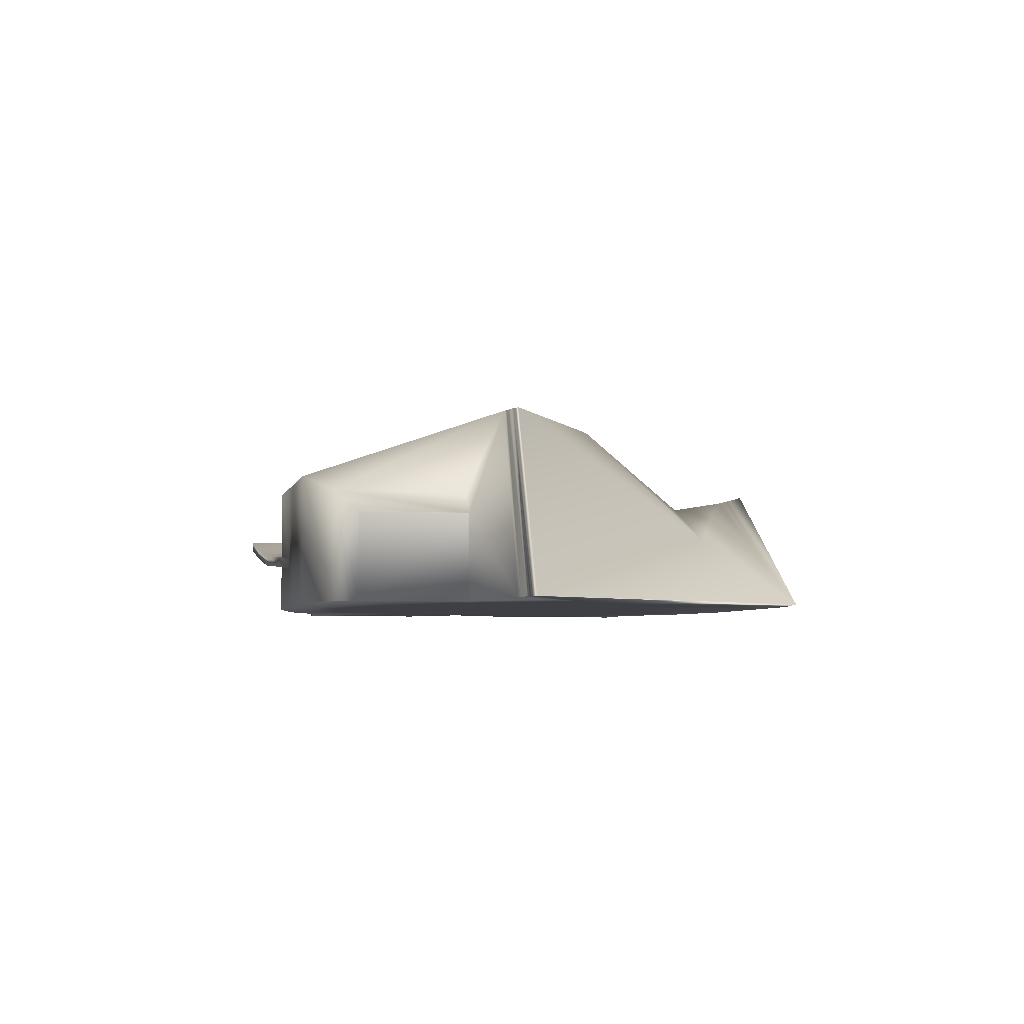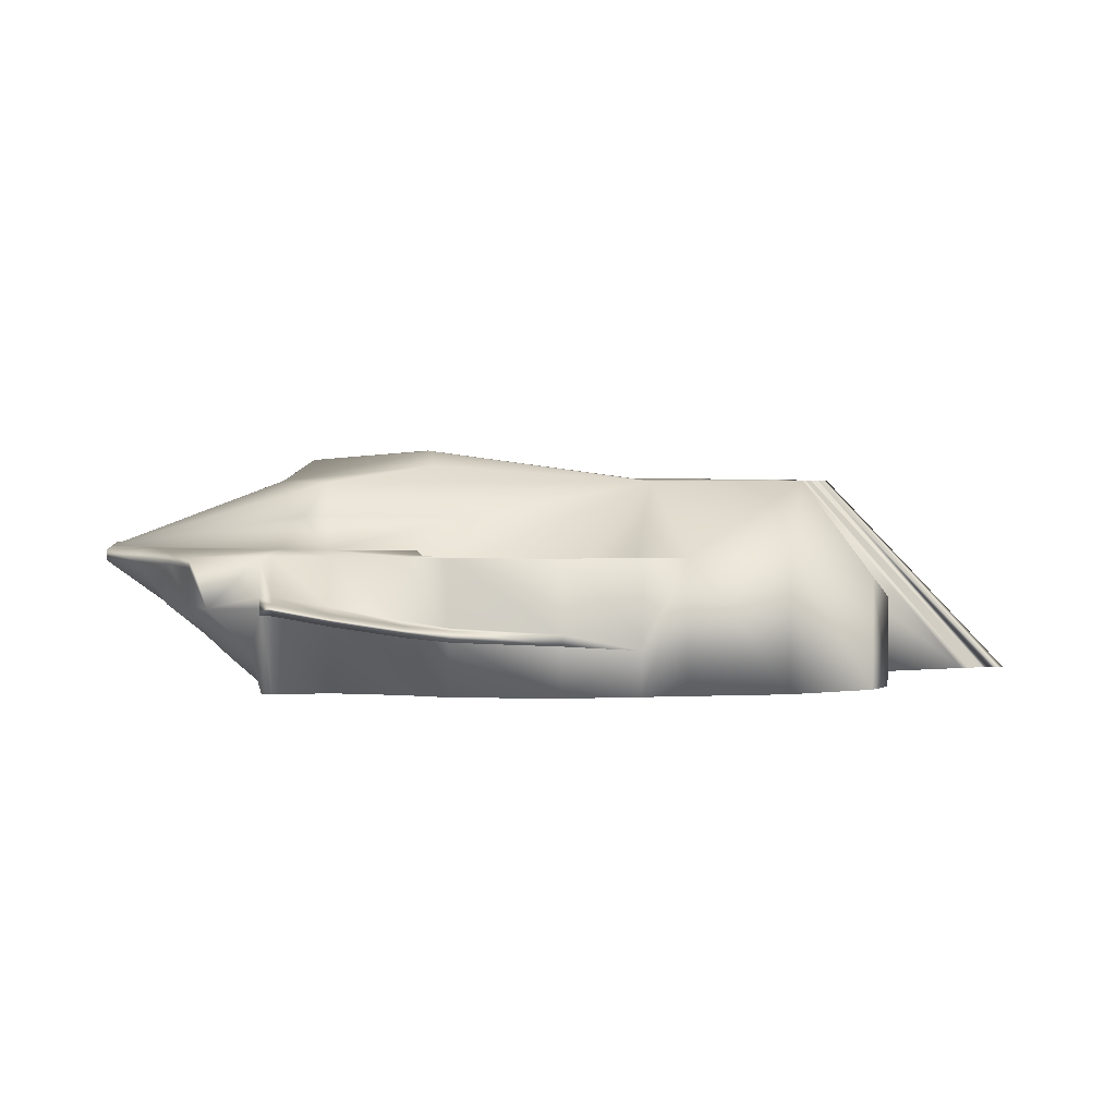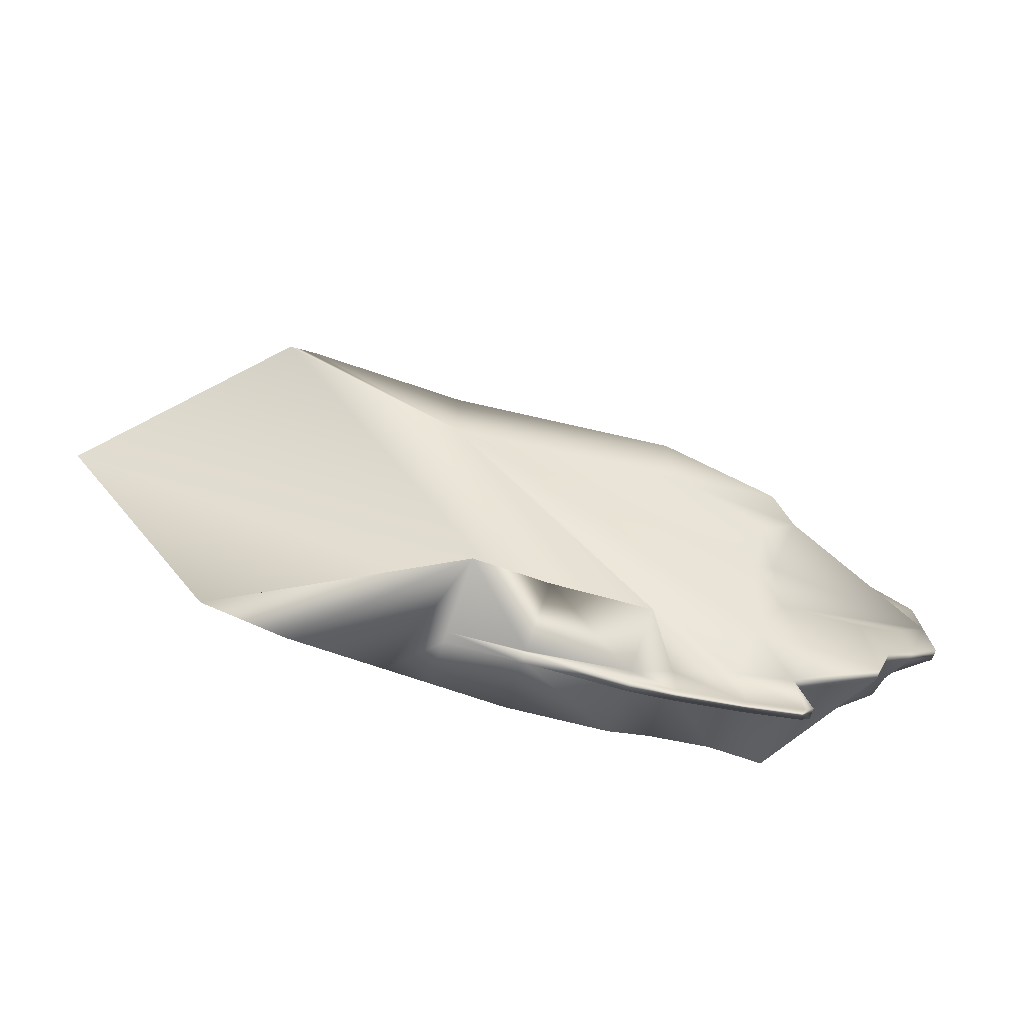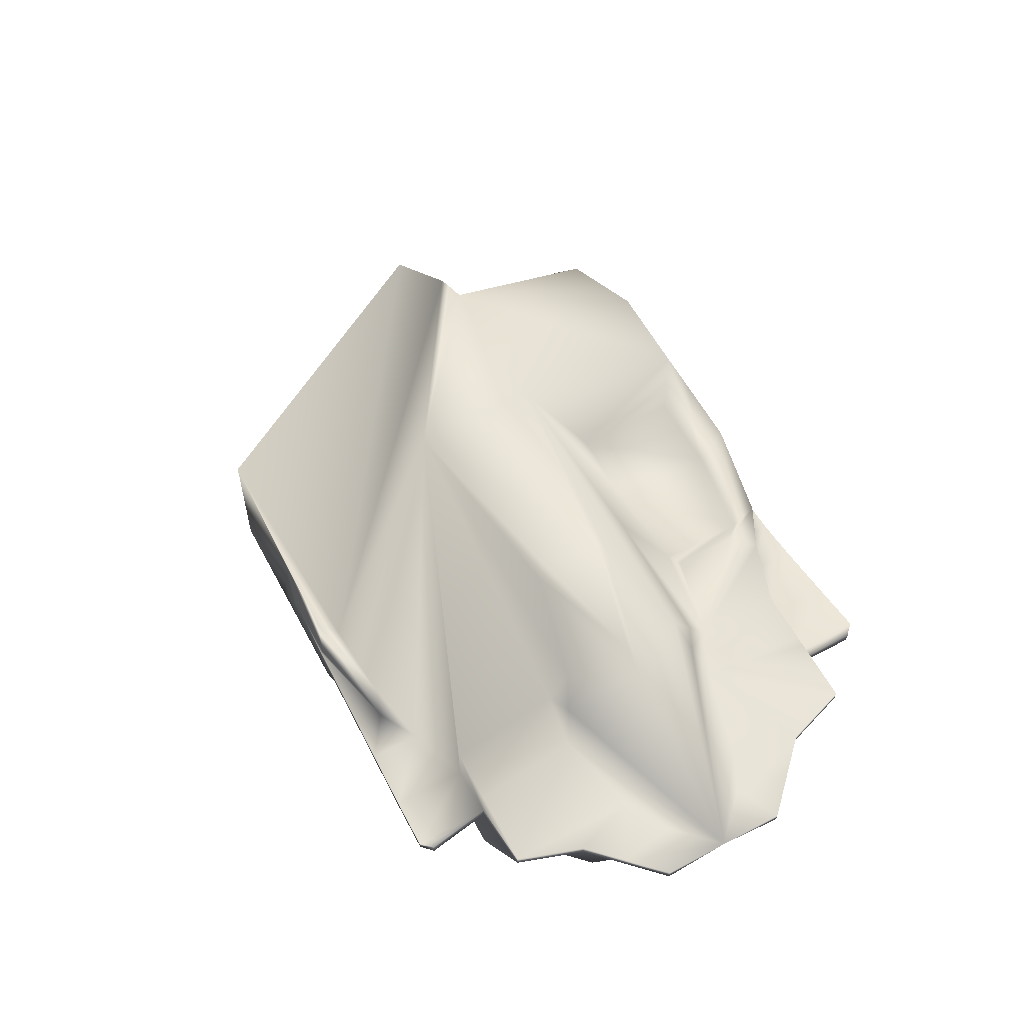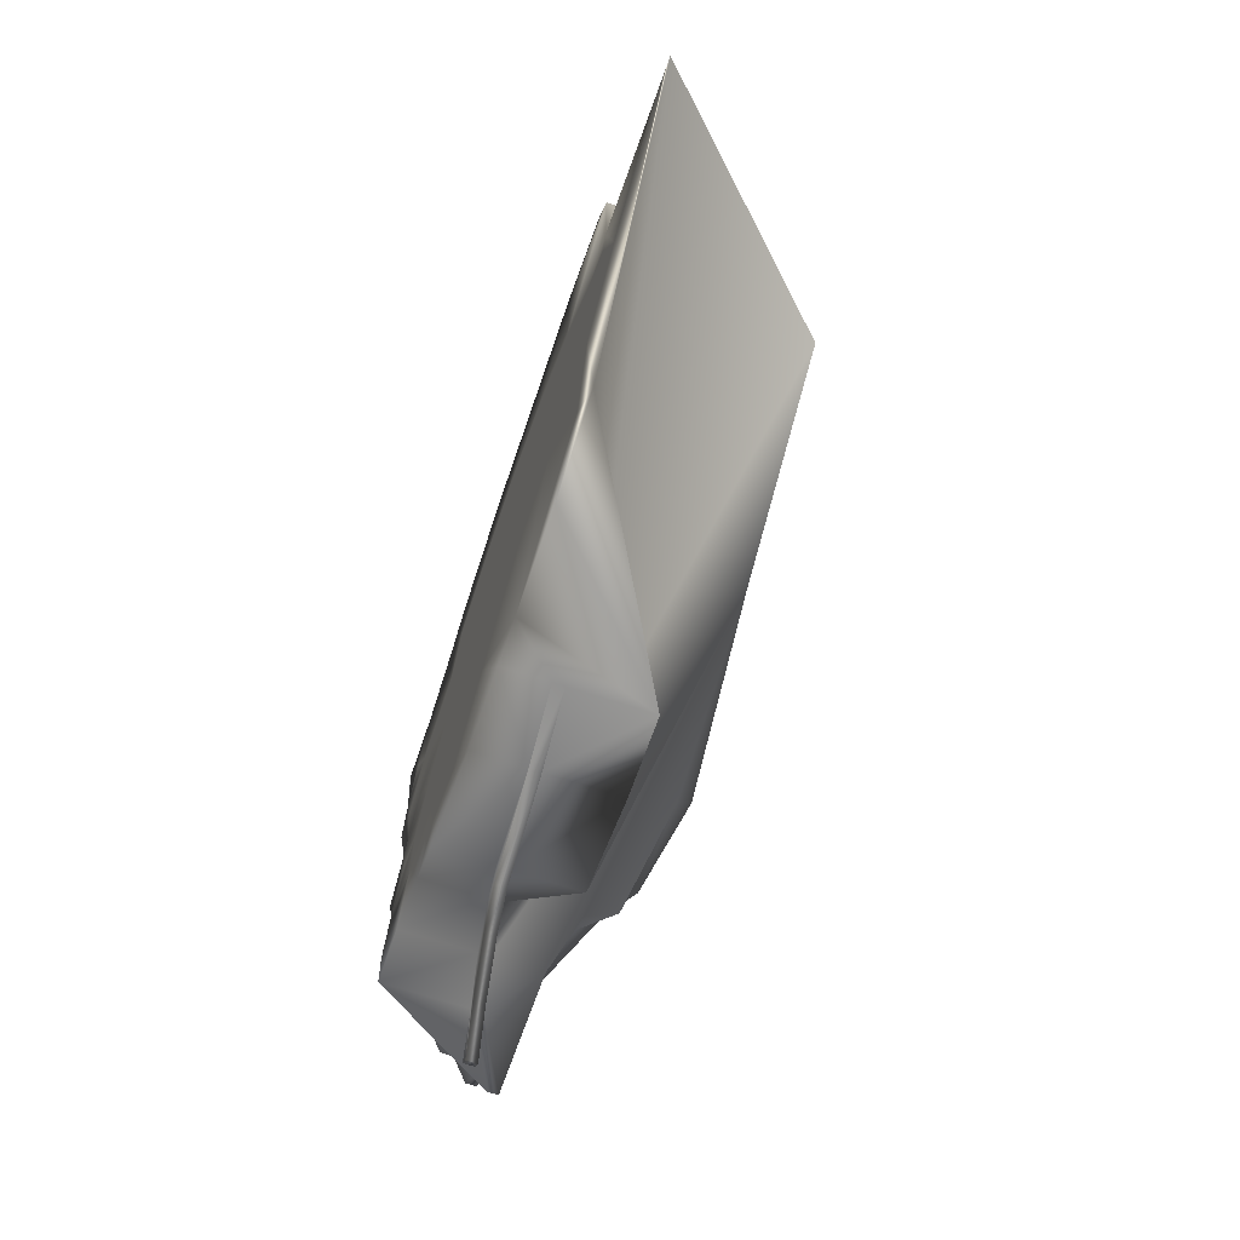
<metadata>
{"format":"obj","ext":"obj","renderer":"f3d","projection":"perspective","resolution":1024,"background":"white","views":[{"elev":-4.7,"azim":77.4,"up":"+Y"},{"elev":3.9,"azim":-7.7,"up":"+Y"},{"elev":-73.9,"azim":161.3,"up":"+Z"},{"elev":60.1,"azim":-118.4,"up":"+Y"},{"elev":-65.9,"azim":71.2,"up":"+Z"}]}
</metadata>
<code>
v 0.4946 0.09063 0.1022
v 0.6424 0.03147 0.08745
v 0.4243 0.1855 0.244
v 0.3101 0.03147 0.1614
v 0.2616 0.1202 0.1318
v 0.709 0.09063 0.3389
v 0.6737 0.03147 0.1384
v 0.3504 0.1202 0.3389
v 0.306 0.1202 0.398
v 0.5463 0.06845 0.4424
v 0.5463 0.06845 0.08745
v 0.3134 0.1202 0.398
v 0.5463 0.06105 0.4424
v 0.5463 0.06105 0.08745
v 0.5463 0.1202 0.08745
v 0.3134 0.1202 0.1318
v 0.306 0.09433 0.398
v 0.4477 0.1424 0.3241
v 0.2531 0.07365 0.2438
v 0.2545 0.07365 0.2981
v 0.2994 0.05599 0.3824
v 0.2529 0.07666 0.3233
v 0.2362 0.09474 0.3298
v 0.5874 0.03147 0.3904
v 0.2677 0.07365 0.1696
v 0.2674 0.07365 0.3602
v 0.2956 0.04352 0.2436
v 0.3645 0.03147 0.1767
v 0.5814 0.03147 0.2698
v 0.2493 0.07666 0.2707
v 0.2685 0.06461 0.3364
v 0.4192 0.03147 0.1417
v 0.732 0.03147 0.2659
v 0.458 0.03147 0.1302
v 0.5439 0.03147 0.3635
v 0.504 0.03147 0.3619
v 0.4921 0.03147 0.2386
v 0.3569 0.03147 0.2781
v 0.405 0.03147 0.1778
v 0.2353 0.09474 0.2008
v 0.3208 0.03147 0.191
v 0.3027 0.04051 0.2698
v 0.6424 0.03147 0.3652
v 0.3339 0.03147 0.2485
v 0.2748 0.05859 0.3118
v 0.2871 0.04955 0.1786
v 0.5052 0.03147 0.1647
v 0.6572 0.03147 0.2912
v 0.3093 0.03147 0.3684
v 0.2641 0.06763 0.2082
v 0.2863 0.04955 0.3512
v 0.2394 0.0857 0.3118
v 0.4099 0.03147 0.3438
v 0.3159 0.03147 0.3389
v 0.2731 0.05859 0.2403
v 0.352 0.03147 0.3389
v 0.3832 0.03147 0.2452
v 0.3298 0.03147 0.3684
v 0.4132 0.03147 0.2764
v 0.4383 0.03147 0.2403
v 0.4247 0.03147 0.3832
v 0.4691 0.03147 0.3964
v 0.4559 0.03147 0.352
v 0.5233 0.03147 0.4029
v 0.5258 0.03147 0.2797
v 0.7115 0.03147 0.3191
v 0.6868 0.03147 0.329
v 0.6868 0.03147 0.2205
v 0.6622 0.03147 0.2107
v 0.6203 0.03147 0.2058
v 0.5981 0.03147 0.3241
v 0.566 0.03147 0.2058
v 0.5562 0.03147 0.3241
v 0.5291 0.03147 0.3241
v 0.4884 0.03147 0.3191
v 0.4551 0.03147 0.3093
v 0.4551 0.03147 0.2008
v 0.4046 0.03147 0.2107
v 0.3799 0.03147 0.3093
v 0.3652 0.03147 0.2156
v 0.338 0.03147 0.2205
v 0.3257 0.03147 0.3093
v 0.3109 0.03147 0.2205
v 0.3085 0.03147 0.3093
v 0.2715 0.05859 0.2797
v 0.2444 0.0857 0.3463
v 0.2592 0.0857 0.361
v 0.2715 0.0857 0.3832
v 0.237 0.0857 0.2205
v 0.2444 0.0857 0.1836
v 0.2592 0.0857 0.1688
v 0.5463 0.1202 0.4424
v 0.709 0.09063 0.4128
v 0.5537 0.09063 0.3537
v 0.5537 0.09063 0.4276
v 0.4946 0.09063 0.4276
v 0.5759 0.1646 0.3093
v 0.4243 0.1759 0.2922
v 0.3504 0.1646 0.3093
v 0.7164 0.03147 0.3389
v 0.7977 0.03147 0.3241
v 0.7164 0.09063 0.3389
v 0.6848 0.1646 0.3079
v 0.688 0.1646 0.3071
v 0.8031 0.03147 0.3234
v 0.6912 0.1646 0.3063
v 0.8085 0.03147 0.3226
v 0.6943 0.1646 0.3054
v 0.8138 0.03147 0.3218
v 0.6975 0.1646 0.3044
v 0.8192 0.03147 0.321
v 0.7007 0.1646 0.3034
v 0.8246 0.03147 0.3202
v 0.7038 0.1646 0.3024
v 0.8299 0.03147 0.3193
v 0.2025 0.1202 0.2649
v 0.3208 0.1646 0.2649
v 0.3356 0.1424 0.3167
v 0.3208 0.1202 0.3241
v 0.232 0.1202 0.2945
v 0.2616 0.1202 0.3093
v 0.7016 0.1054 0.3389
v 0.3504 0.1424 0.3241
v 0.4243 0.1855 0.2858
v 0.343 0.1794 0.2649
v 0.2025 0.1202 0.3093
v 0.2025 0.1128 0.3093
v 0.2247 0.1128 0.3315
v 0.2247 0.1202 0.3315
v 0.2468 0.1128 0.3537
v 0.2468 0.1202 0.3537
v 0.2616 0.1128 0.398
v 0.6424 0.03147 0.4424
v 0.6424 0.1202 0.4424
v 0.5759 0.1202 0.4424
v 0.7016 0.03147 0.4276
v 0.7016 0.1054 0.4276
v 0.7164 0.03147 0.4128
v 0.7164 0.09063 0.4128
v 0.3504 0.1202 0.398
v 0.3947 0.1202 0.4128
v 0.4095 0.1202 0.398
v 0.4095 0.1202 0.3537
v 0.4243 0.1054 0.3537
v 0.4946 0.09063 0.3537
v 0.4243 0.1202 0.4276
v 0.4243 0.1054 0.4128
v 0.4946 0.1202 0.4424
v 0.3134 0.03147 0.398
v 0.3134 0.08693 0.398
v 0.306 0.08693 0.398
v 0.3504 0.03147 0.398
v 0.3504 0.07954 0.398
v 0.3947 0.03147 0.4128
v 0.3947 0.07214 0.4128
v 0.4243 0.03147 0.4276
v 0.4243 0.06845 0.4276
v 0.4946 0.03147 0.4424
v 0.4946 0.06475 0.4424
v 0.5463 0.03147 0.4424
v 0.5759 0.03147 0.4424
v 0.4946 0.07214 0.4424
v 0.4243 0.07584 0.4276
v 0.3947 0.07954 0.4128
v 0.3504 0.08693 0.398
v 0.3134 0.09433 0.398
v 0.4243 0.07584 0.4459
v 0.4243 0.06845 0.4459
v 0.4946 0.06475 0.4443
v 0.4946 0.07214 0.4443
v 0.3947 0.07954 0.447
v 0.3947 0.07214 0.447
v 0.3504 0.08693 0.4486
v 0.3504 0.07954 0.4486
v 0.3134 0.09433 0.4498
v 0.3134 0.08693 0.4498
v 0.306 0.08693 0.4424
v 0.306 0.09433 0.4424
v 0.4946 0.07214 0.08745
v 0.4946 0.07214 0.08555
v 0.4946 0.06475 0.08555
v 0.4946 0.06475 0.08745
v 0.3947 0.07954 0.08284
v 0.3947 0.07954 0.117
v 0.4243 0.07584 0.1022
v 0.4243 0.06845 0.08389
v 0.4243 0.06845 0.1022
v 0.3947 0.07214 0.117
v 0.3504 0.08693 0.08119
v 0.3504 0.08693 0.1318
v 0.3947 0.07214 0.08284
v 0.3504 0.07954 0.1318
v 0.3134 0.09433 0.08005
v 0.3134 0.09433 0.1318
v 0.3504 0.07954 0.08119
v 0.3134 0.08693 0.1318
v 0.306 0.09433 0.08745
v 0.3134 0.08693 0.08005
v 0.306 0.08693 0.08745
v 0.4243 0.07584 0.08389
v 0.3504 0.1202 0.1318
v 0.4243 0.1202 0.1022
v 0.4946 0.1202 0.08745
v 0.5759 0.03147 0.08745
v 0.5463 0.03147 0.08745
v 0.4243 0.03147 0.1022
v 0.3947 0.03147 0.117
v 0.3504 0.03147 0.1318
v 0.3134 0.03147 0.1318
v 0.3208 0.1202 0.2058
v 0.2468 0.1202 0.1762
v 0.2616 0.1202 0.2205
v 0.2247 0.1202 0.1984
v 0.232 0.1202 0.2353
v 0.2025 0.1202 0.2205
v 0.7016 0.03147 0.1022
v 0.2616 0.1128 0.1318
v 0.2468 0.1128 0.1762
v 0.2247 0.1128 0.1984
v 0.2025 0.1128 0.2205
v 0.4243 0.1759 0.2376
v 0.3356 0.1424 0.2132
v 0.3504 0.1424 0.2058
v 0.3504 0.1646 0.2205
v 0.5759 0.1646 0.2205
v 0.2616 0.1202 0.398
v 0.306 0.03147 0.398
v 0.4946 0.03147 0.08745
f 216 15 2
f 216 203 15
f 216 1 203
f 216 115 1
f 115 114 1
f 114 225 1
f 225 202 1
f 225 184 202
f 15 204 2
f 225 190 184
f 225 201 190
f 114 108 225
f 108 103 225
f 103 97 225
f 97 124 225
f 124 3 225
f 124 125 3
f 216 111 115
f 216 33 111
f 216 68 33
f 216 7 68
f 97 98 124
f 3 221 225
f 33 101 111
f 7 69 68
f 196 199 194
f 199 197 194
f 194 217 196
f 194 5 217
f 194 16 5
f 217 209 196
f 217 4 209
f 217 25 4
f 25 46 4
f 217 91 25
f 196 198 199
f 16 210 5
f 103 135 97
f 103 134 135
f 103 137 134
f 103 122 137
f 135 94 97
f 225 223 201
f 223 210 201
f 210 16 201
f 94 145 97
f 145 144 97
f 144 18 97
f 144 8 18
f 225 224 223
f 103 102 122
f 103 101 102
f 18 99 97
f 100 138 6
f 138 93 6
f 100 67 138
f 67 43 138
f 43 133 138
f 17 88 9
f 151 227 21
f 9 226 119
f 10 92 135
f 11 14 204
f 12 9 119
f 92 148 96
f 13 10 135
f 14 205 204
f 205 47 204
f 123 99 18
f 18 8 123
f 45 42 85
f 84 45 51
f 27 83 55
f 86 23 130
f 42 55 85
f 56 152 53
f 81 41 83
f 45 85 20
f 126 127 116
f 20 85 30
f 133 24 161
f 75 63 36
f 50 19 55
f 83 41 46
f 50 89 19
f 226 88 132
f 52 23 22
f 26 86 87
f 37 47 77
f 70 7 204
f 66 67 100
f 116 30 89
f 21 49 51
f 87 130 132
f 227 149 49
f 89 90 40
f 50 46 25
f 20 52 22
f 77 60 37
f 70 204 72
f 22 45 20
f 207 32 206
f 56 79 82
f 62 158 64
f 57 59 60
f 7 2 204
f 54 56 82
f 90 50 25
f 57 60 78
f 42 45 84
f 56 54 58
f 206 34 228
f 28 208 4
f 55 30 85
f 55 42 27
f 79 38 82
f 149 152 58
f 64 35 36
f 68 69 70
f 48 70 29
f 209 4 208
f 54 49 58
f 51 54 84
f 50 90 89
f 32 39 77
f 72 204 47
f 152 56 58
f 116 220 215
f 128 23 52
f 30 55 19
f 51 49 54
f 52 30 116
f 44 27 42
f 77 47 34
f 26 87 88
f 35 74 36
f 20 30 52
f 39 28 78
f 151 21 88
f 28 80 78
f 75 76 63
f 64 160 161
f 207 39 32
f 45 22 31
f 46 41 4
f 80 81 44
f 38 42 82
f 34 206 32
f 74 75 36
f 71 35 24
f 37 60 76
f 71 43 48
f 72 65 29
f 36 63 62
f 65 72 37
f 62 61 156
f 48 29 71
f 107 101 105
f 70 48 68
f 115 111 113
f 29 73 71
f 74 73 65
f 35 64 24
f 35 71 73
f 47 37 72
f 33 48 66
f 65 75 74
f 29 70 72
f 61 62 63
f 62 156 158
f 154 53 152
f 47 228 34
f 59 79 53
f 65 37 76
f 76 59 53
f 161 24 64
f 38 44 42
f 80 57 78
f 60 59 76
f 59 38 79
f 60 77 78
f 65 73 29
f 91 218 90
f 41 81 80
f 73 74 35
f 28 39 207
f 82 84 54
f 4 41 28
f 22 86 31
f 53 79 56
f 88 17 151
f 31 26 51
f 128 130 23
f 21 51 26
f 149 58 49
f 218 91 217
f 44 57 80
f 50 55 83
f 36 62 64
f 106 103 108
f 103 106 104
f 112 108 114
f 110 108 112
f 7 70 69
f 7 216 2
f 133 43 24
f 47 205 228
f 53 61 63
f 59 57 38
f 84 82 42
f 46 50 83
f 27 44 83
f 130 87 86
f 41 80 28
f 25 91 90
f 81 83 44
f 21 227 49
f 133 136 138
f 66 100 33
f 101 107 111
f 40 90 218
f 44 38 57
f 127 52 116
f 109 111 107
f 89 30 19
f 208 28 207
f 219 40 218
f 219 220 89
f 45 31 51
f 22 23 86
f 132 88 87
f 66 48 67
f 53 154 61
f 48 33 68
f 75 65 76
f 26 31 86
f 219 89 40
f 43 67 48
f 53 63 76
f 77 39 78
f 77 34 32
f 52 127 128
f 220 116 89
f 26 88 21
f 226 9 88
f 61 154 156
f 71 24 43
f 101 33 100
f 64 158 160
f 221 224 225
f 210 116 214
f 117 116 222
f 221 3 125
f 213 215 220
f 211 213 219
f 5 211 218
f 213 214 116
f 213 211 212
f 5 210 212
f 209 208 192
f 208 207 188
f 207 206 187
f 206 228 182
f 182 228 205
f 15 11 204
f 15 203 179
f 203 202 185
f 201 16 194
f 180 200 186
f 182 181 186
f 180 179 185
f 11 180 181
f 200 183 191
f 183 189 195
f 189 193 198
f 197 199 198
f 197 193 194
f 195 198 196
f 193 189 190
f 191 195 192
f 189 183 184
f 186 191 188
f 183 200 185
f 167 171 164
f 172 168 157
f 171 173 165
f 174 172 155
f 173 175 166
f 176 174 153
f 175 178 17
f 177 176 150
f 178 177 151
f 177 178 175
f 175 173 174
f 173 171 172
f 171 167 168
f 170 10 13
f 162 170 167
f 169 159 157
f 167 170 169
f 9 12 166
f 12 140 165
f 140 141 164
f 141 146 163
f 146 148 162
f 148 92 10
f 160 13 135
f 158 159 13
f 158 156 157
f 156 154 155
f 154 152 153
f 152 149 150
f 149 227 151
f 137 122 102
f 145 96 147
f 147 142 143
f 135 92 96
f 147 96 148
f 142 147 146
f 8 143 142
f 140 12 119
f 119 226 131
f 131 129 120
f 120 129 126
f 138 139 93
f 6 102 100
f 6 93 139
f 137 139 138
f 136 133 134
f 133 161 135
f 131 226 132
f 129 131 130
f 126 129 128
f 117 125 124
f 8 119 118
f 116 117 99
f 116 119 121
f 112 115 113
f 110 113 111
f 108 111 109
f 106 109 107
f 104 107 105
f 103 105 101
f 97 99 98
f 96 145 94
f 117 224 221
f 210 222 116
f 210 214 212
f 117 222 224
f 222 223 224
f 210 223 222
f 117 221 125
f 213 220 219
f 211 219 218
f 5 218 217
f 213 116 215
f 213 212 214
f 5 212 211
f 1 202 203
f 209 192 196
f 208 188 192
f 207 187 188
f 206 182 187
f 182 205 14
f 15 179 11
f 203 185 179
f 202 184 185
f 201 194 190
f 180 186 181
f 182 186 187
f 180 185 200
f 11 181 14
f 200 191 186
f 183 195 191
f 189 198 195
f 197 198 193
f 195 196 192
f 193 190 194
f 191 192 188
f 189 184 190
f 186 188 187
f 183 185 184
f 181 182 14
f 179 180 11
f 170 162 10
f 159 169 13
f 167 164 163
f 172 157 155
f 171 165 164
f 174 155 153
f 173 166 165
f 176 153 150
f 175 17 166
f 177 150 151
f 178 151 17
f 177 175 176
f 175 174 176
f 173 172 174
f 171 168 172
f 170 13 169
f 162 167 163
f 169 157 168
f 167 169 168
f 9 166 17
f 12 165 166
f 140 164 165
f 141 163 164
f 146 162 163
f 148 10 162
f 160 135 161
f 158 13 160
f 158 157 159
f 156 155 157
f 154 153 155
f 152 150 153
f 149 151 150
f 137 102 139
f 94 135 95
f 145 147 144
f 147 143 144
f 135 96 95
f 147 148 146
f 142 146 141
f 8 144 143
f 8 142 141
f 141 140 8
f 140 119 8
f 119 131 121
f 131 120 121
f 120 126 116
f 6 139 102
f 137 138 136
f 136 134 137
f 133 135 134
f 131 132 130
f 129 130 128
f 126 128 127
f 98 117 124
f 8 118 123
f 123 118 99
f 116 99 118
f 116 121 120
f 118 119 116
f 98 99 117
f 114 115 112
f 112 113 110
f 110 111 108
f 108 109 106
f 106 107 104
f 104 105 103
f 100 102 101
f 95 96 94

</code>
